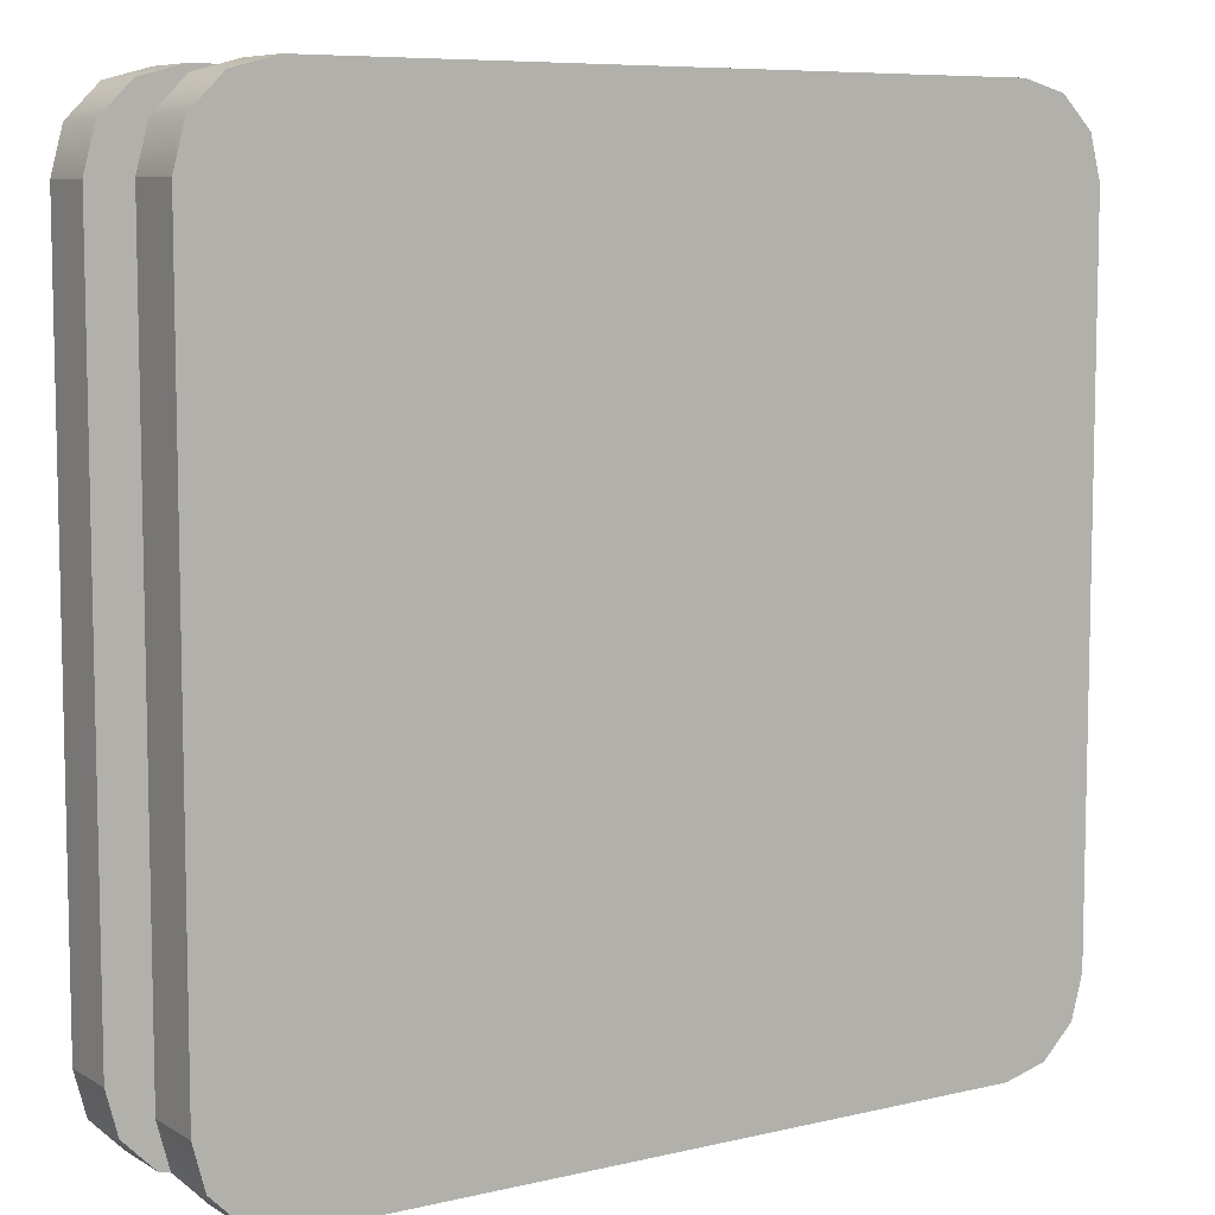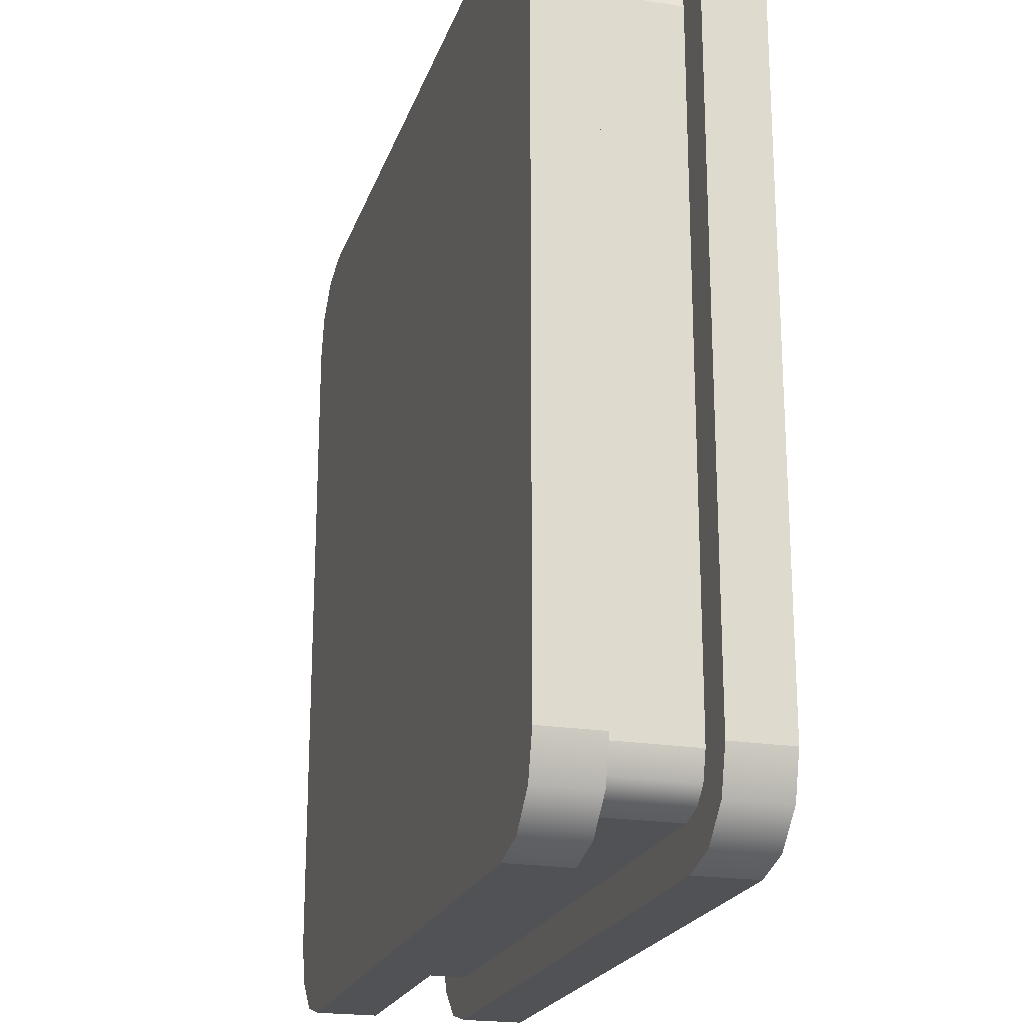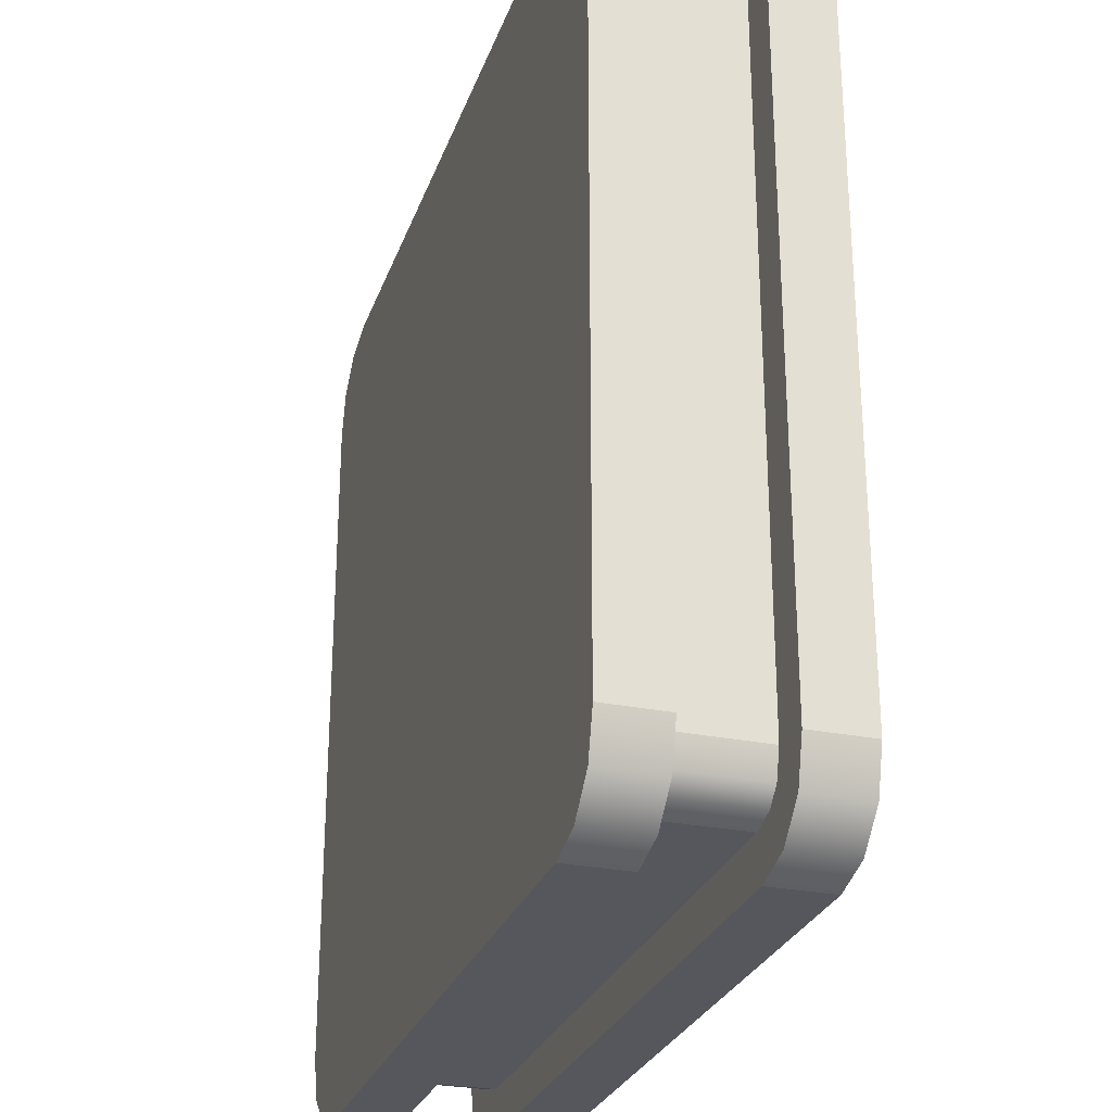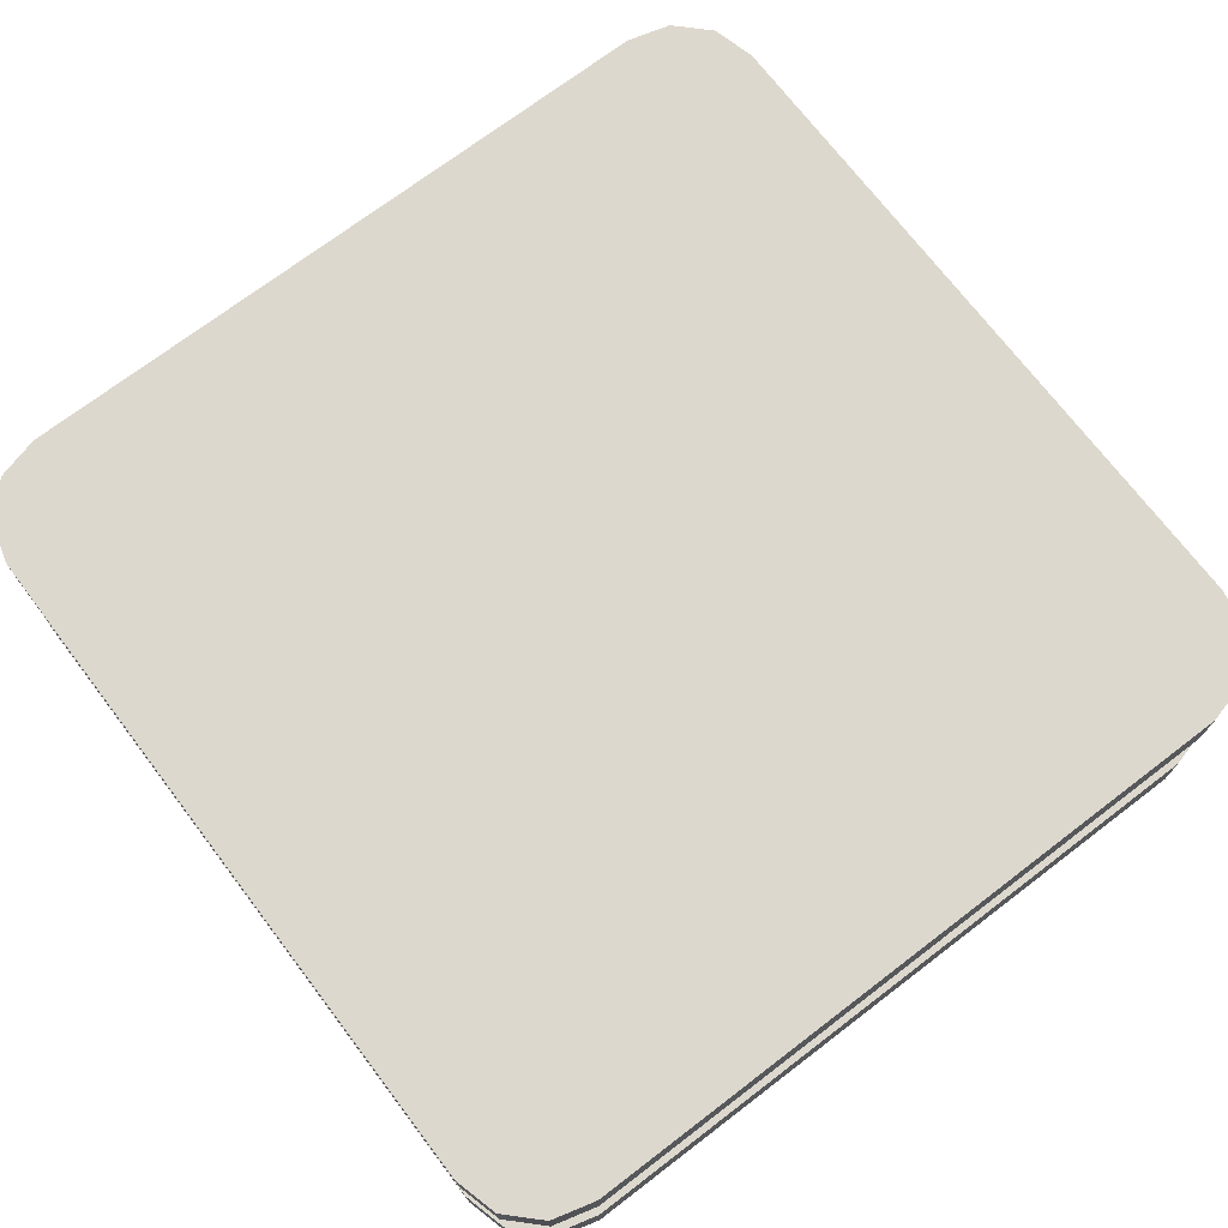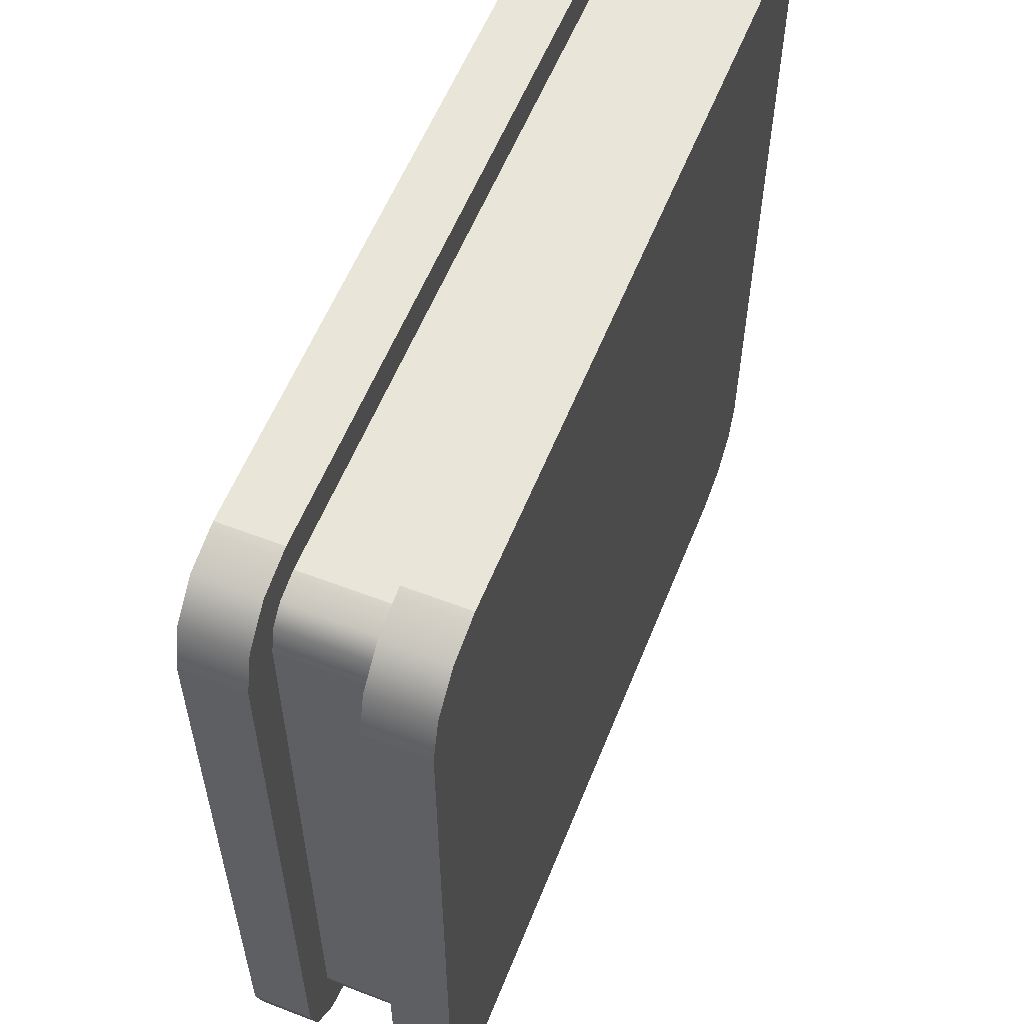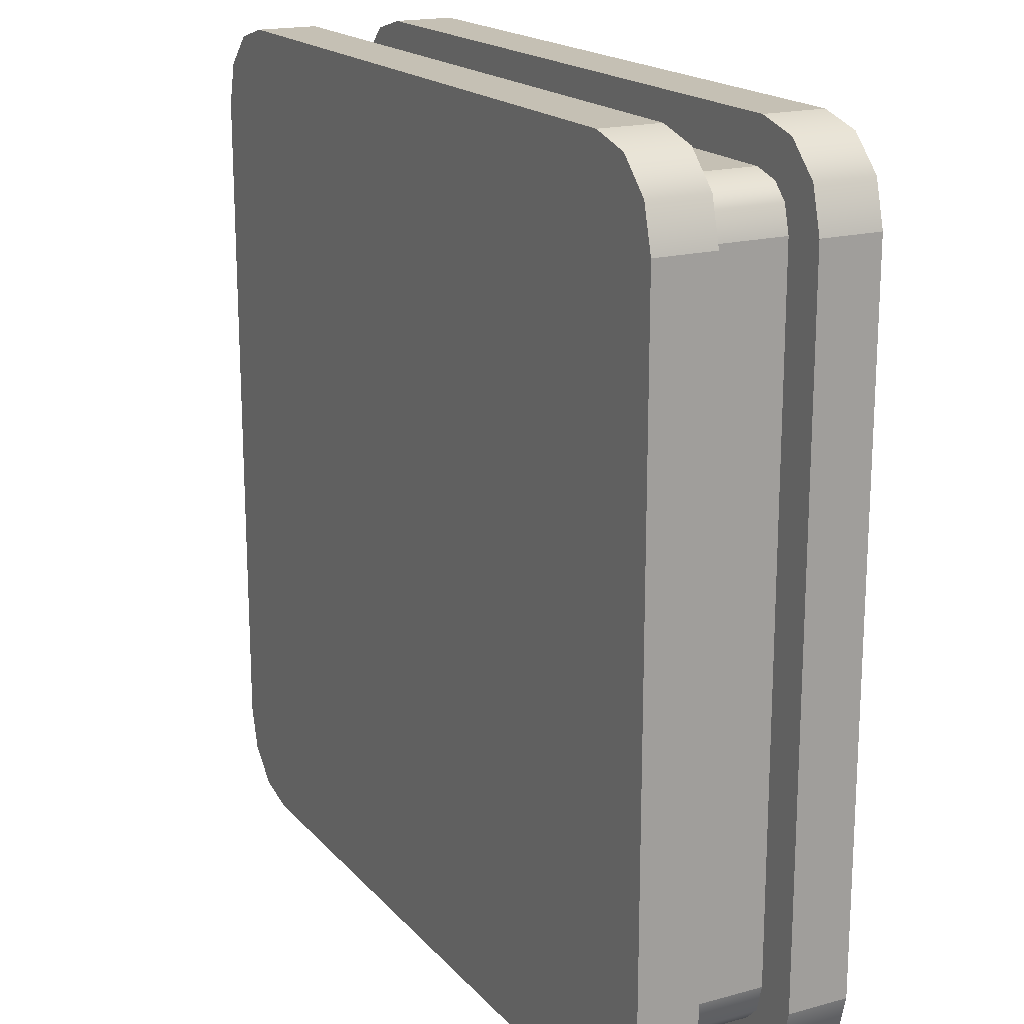
<metadata>
{"format":"obj","ext":"obj","renderer":"f3d","projection":"perspective","resolution":1024,"background":"white","views":[{"elev":7.7,"azim":-33.3,"up":"+Z"},{"elev":-21.3,"azim":74.0,"up":"+Z"},{"elev":-27.6,"azim":-107.3,"up":"+Z"},{"elev":72.2,"azim":142.7,"up":"+Y"},{"elev":57.7,"azim":-68.3,"up":"+Z"},{"elev":18.2,"azim":-117.8,"up":"+Z"}]}
</metadata>
<code>
g blockMoving
v 0.4 1.295e-26 0.5
v -0.4 1.295e-26 0.5
v 0.4 0.07079 0.5
v -0.4 0.07079 0.5
v -0.4 1.295e-26 -0.5
v 0.4 1.295e-26 -0.5
v -0.4 0.07079 -0.5
v 0.4 0.07079 -0.5
v 0.5 0.07079 -0.4
v 0.5 1.295e-26 -0.4
v 0.5 0.07079 0.4
v 0.5 1.295e-26 0.4
v -0.5 1.295e-26 -0.4
v -0.5 0.07079 -0.4
v -0.5 1.295e-26 0.4
v -0.5 0.07079 0.4
v 0.4 0.1792 0.5
v -0.1437 0.1792 0.5
v 0.4 0.25 0.5
v -0.2437 0.1792 0.5
v -0.4 0.1792 0.5
v -0.4 0.25 0.5
v 0.5 0.25 -0.4
v 0.5 0.1792 -0.4
v 0.5 0.25 0.4
v 0.5 0.1792 0.4
v -0.4 0.1792 -0.5
v 0.4 0.1792 -0.5
v -0.4 0.25 -0.5
v 0.4 0.25 -0.5
v -0.5 0.1792 -0.4
v -0.5 0.25 -0.4
v -0.5 0.1792 0.4
v -0.5 0.25 0.4
v 0.4866 0.07079 -0.45
v 0.4866 0 -0.45
v -0.45 0 0.4866
v -0.45 0.07079 0.4866
v -0.4866 0 0.45
v -0.4866 0.07079 0.45
v 0.45 0 -0.4866
v 0.45 0.07079 -0.4866
v 0.4866 0.07079 0.45
v 0.4866 0 0.45
v 0.45 0.07079 0.4866
v 0.45 0 0.4866
v -0.45 0 -0.4866
v -0.45 0.07079 -0.4866
v 0.4866 0.25 0.45
v 0.4866 0.1792 0.45
v 0.45 0.25 0.4866
v 0.45 0.1792 0.4866
v -0.4866 0 -0.45
v -0.4866 0.07079 -0.45
v -0.4866 0.1792 0.45
v -0.4866 0.25 0.45
v 0.45 0.1792 -0.4866
v 0.45 0.25 -0.4866
v 0.4866 0.25 -0.45
v 0.4866 0.1792 -0.45
v -0.45 0.1792 0.4866
v -0.45 0.25 0.4866
v -0.4866 0.1792 -0.45
v -0.4866 0.25 -0.45
v -0.45 0.1792 -0.4866
v -0.45 0.25 -0.4866
v 0.4 0.25 -0.3868
v 0.4 0.25 0.3868
v 0.3982 0.25 -0.3969
v 0.3972 0.25 -0.3972
v 0.3969 0.25 -0.3982
v 0.3868 0.25 -0.4
v -0.3868 0.25 -0.4
v 0.3982 0.25 0.3969
v 0.3972 0.25 0.3972
v 0.3969 0.25 0.3982
v 0.3868 0.25 0.4
v -0.3868 0.25 0.4
v -0.3969 0.25 -0.3982
v -0.3972 0.25 -0.3972
v -0.3982 0.25 -0.3969
v -0.4 0.25 -0.3868
v -0.4 0.25 0.3868
v -0.3969 0.25 0.3982
v -0.3972 0.25 0.3972
v -0.3982 0.25 0.3969
v -0.45 0.07079 0.3934
v -0.4418 0.07079 0.4241
v -0.45 0.07079 -0.3934
v -0.4241 0.07079 0.4418
v -0.4418 0.07079 -0.4241
v -0.4241 0.07079 -0.4418
v -0.3934 0.07079 0.45
v 0.3934 0.07079 0.45
v -0.3934 0.07079 -0.45
v 0.3934 0.07079 -0.45
v 0.4241 0.07079 0.4418
v 0.4418 0.07079 0.4241
v 0.4241 0.07079 -0.4418
v 0.4418 0.07079 -0.4241
v 0.45 0.07079 0.3934
v 0.45 0.07079 -0.3934
v -0.45 0.1792 -0.3934
v -0.4418 0.1792 -0.4241
v -0.45 0.1792 0.3934
v -0.4241 0.1792 -0.4418
v -0.4418 0.1792 0.4241
v -0.4241 0.1792 0.4418
v -0.3934 0.1792 -0.45
v 0.3934 0.1792 -0.45
v -0.3934 0.1792 0.45
v -0.2437 0.1792 0.45
v -0.1437 0.1792 0.45
v 0.3934 0.1792 0.45
v 0.4241 0.1792 -0.4418
v 0.4418 0.1792 -0.4241
v 0.4241 0.1792 0.4418
v 0.4418 0.1792 0.4241
v 0.45 0.1792 -0.3934
v 0.45 0.1792 0.3934
v 0.3 0.25 -0.3
v 0.3 0.25 0.3
v -0.3 0.25 -0.3
v -0.3 0.25 0.3
f 3 2 1
f 2 3 4
f 7 6 5
f 6 7 8
f 11 10 9
f 10 11 12
f 15 14 13
f 14 15 16
f 19 18 17
f 18 19 20
f 20 19 21
f 21 19 22
f 25 24 23
f 24 25 26
f 29 28 27
f 28 29 30
f 33 32 31
f 32 33 34
f 9 36 35
f 36 9 10
f 2 38 37
f 38 2 4
f 37 40 39
f 40 37 38
f 39 16 15
f 16 39 40
f 6 42 41
f 42 6 8
f 45 44 43
f 44 45 46
f 43 12 11
f 12 43 44
f 35 41 42
f 41 35 36
f 48 5 47
f 5 48 7
f 45 1 46
f 1 45 3
f 51 50 49
f 50 51 52
f 13 54 53
f 54 13 14
f 53 48 47
f 48 53 54
f 55 34 33
f 34 55 56
f 30 57 28
f 57 30 58
f 59 57 58
f 57 59 60
f 23 60 59
f 60 23 24
f 61 56 55
f 56 61 62
f 49 26 25
f 26 49 50
f 51 17 52
f 17 51 19
f 22 61 21
f 61 22 62
f 31 64 63
f 64 31 32
f 66 27 65
f 27 66 29
f 63 66 65
f 66 63 64
f 44 10 12
f 10 44 36
f 36 44 46
f 36 46 41
f 41 46 1
f 41 1 6
f 6 1 2
f 6 2 5
f 5 2 37
f 5 37 47
f 47 37 39
f 47 39 53
f 53 39 15
f 53 15 13
f 59 25 23
f 25 59 49
f 49 59 58
f 49 58 51
f 51 58 30
f 51 30 19
f 19 30 67
f 19 67 68
f 30 69 67
f 70 67 69
f 71 70 69
f 69 30 71
f 72 70 71
f 71 30 72
f 72 30 29
f 72 29 73
f 19 68 74
f 74 68 75
f 76 74 75
f 76 19 74
f 77 76 75
f 77 19 76
f 19 77 22
f 22 77 78
f 73 29 79
f 80 73 79
f 81 80 79
f 79 29 81
f 81 82 80
f 82 81 29
f 82 29 66
f 82 66 83
f 83 66 22
f 22 66 62
f 62 66 64
f 62 64 56
f 56 64 32
f 56 32 34
f 22 78 84
f 85 84 78
f 83 86 85
f 22 86 83
f 22 84 86
f 86 84 85
f 40 14 16
f 40 54 14
f 38 54 40
f 87 54 38
f 38 88 87
f 89 54 87
f 38 90 88
f 89 48 54
f 91 48 89
f 92 48 91
f 4 90 38
f 4 93 90
f 4 94 93
f 92 7 48
f 95 7 92
f 96 7 95
f 3 94 4
f 3 97 94
f 3 98 97
f 96 8 7
f 99 8 96
f 100 8 99
f 45 98 3
f 100 42 8
f 45 101 98
f 45 102 101
f 42 100 102
f 45 42 102
f 43 42 45
f 43 35 42
f 11 35 43
f 35 11 9
f 63 33 31
f 63 55 33
f 65 55 63
f 103 55 65
f 65 104 103
f 105 55 103
f 65 106 104
f 105 61 55
f 107 61 105
f 108 61 107
f 27 106 65
f 27 109 106
f 27 110 109
f 108 21 61
f 111 21 108
f 112 21 111
f 112 20 21
f 113 20 112
f 113 18 20
f 114 18 113
f 28 110 27
f 28 115 110
f 28 116 115
f 114 17 18
f 117 17 114
f 118 17 117
f 57 116 28
f 118 52 17
f 57 119 116
f 57 120 119
f 52 118 120
f 57 52 120
f 60 52 57
f 60 50 52
f 24 50 60
f 50 24 26
f 123 122 121
f 122 123 124
f 114 93 94
f 93 114 111
f 111 114 113
f 111 113 112
f 117 94 97
f 94 117 114
f 117 98 118
f 98 117 97
f 118 101 120
f 101 118 98
f 120 102 119
f 102 120 101
f 119 100 116
f 100 119 102
f 116 99 115
f 99 116 100
f 110 99 96
f 99 110 115
f 109 96 95
f 96 109 110
f 106 95 92
f 95 106 109
f 91 106 92
f 106 91 104
f 89 104 91
f 104 89 103
f 87 103 89
f 103 87 105
f 88 105 87
f 105 88 107
f 90 107 88
f 107 90 108
f 111 90 93
f 90 111 108
f 70 68 67
f 68 70 75
f 75 70 72
f 75 72 77
f 77 72 121
f 121 72 73
f 122 77 121
f 121 73 123
f 77 122 78
f 123 73 124
f 78 122 124
f 78 124 73
f 78 73 80
f 78 80 85
f 85 80 82
f 85 82 83
f 118 119 120
f 119 118 116
f 116 118 117
f 116 117 115
f 115 117 114
f 115 114 110
f 110 114 109
f 109 114 113
f 109 113 112
f 109 112 111
f 109 111 108
f 109 108 106
f 106 108 107
f 106 107 104
f 104 107 105
f 104 105 103

</code>
